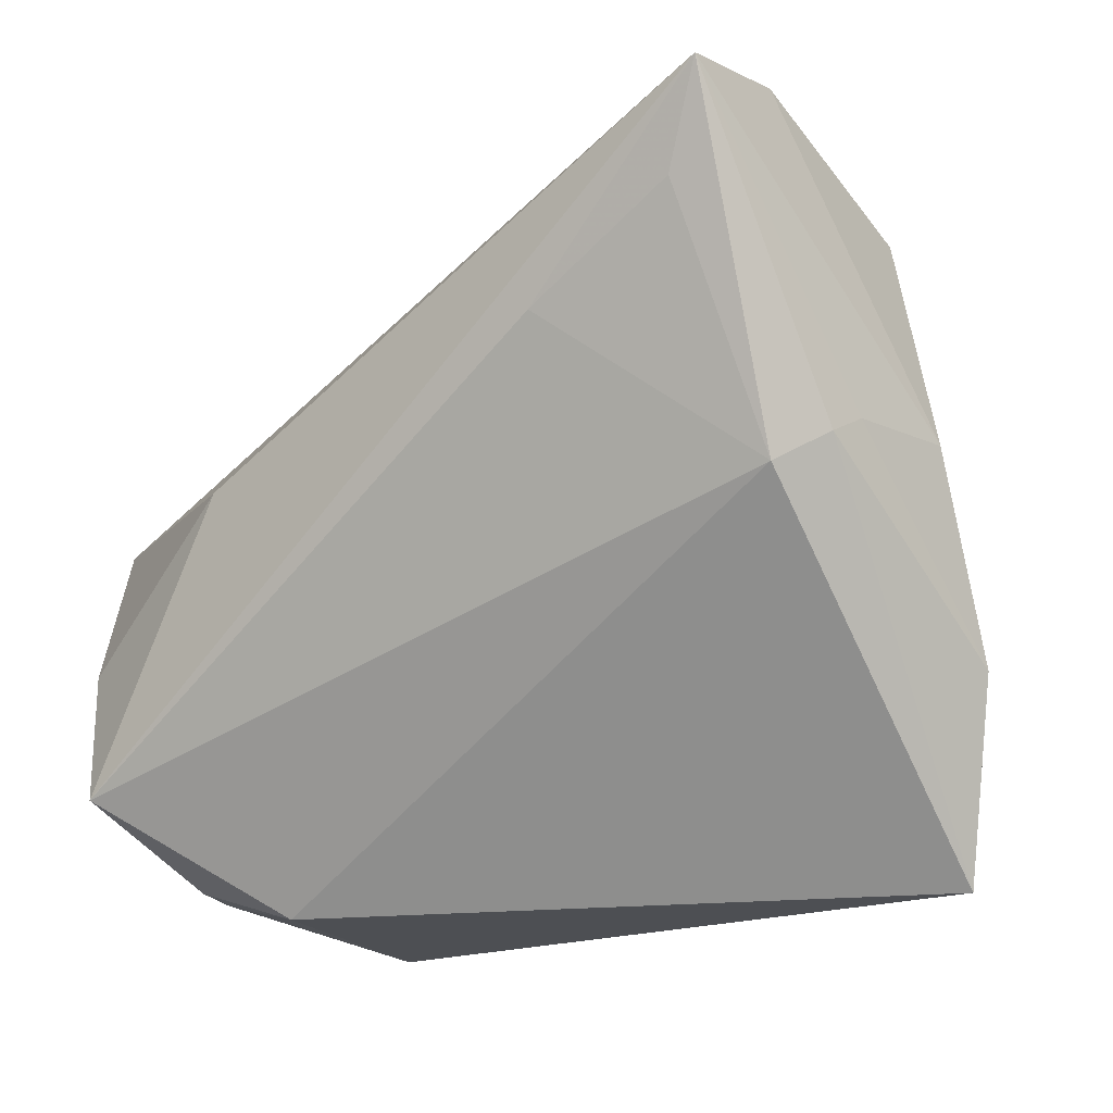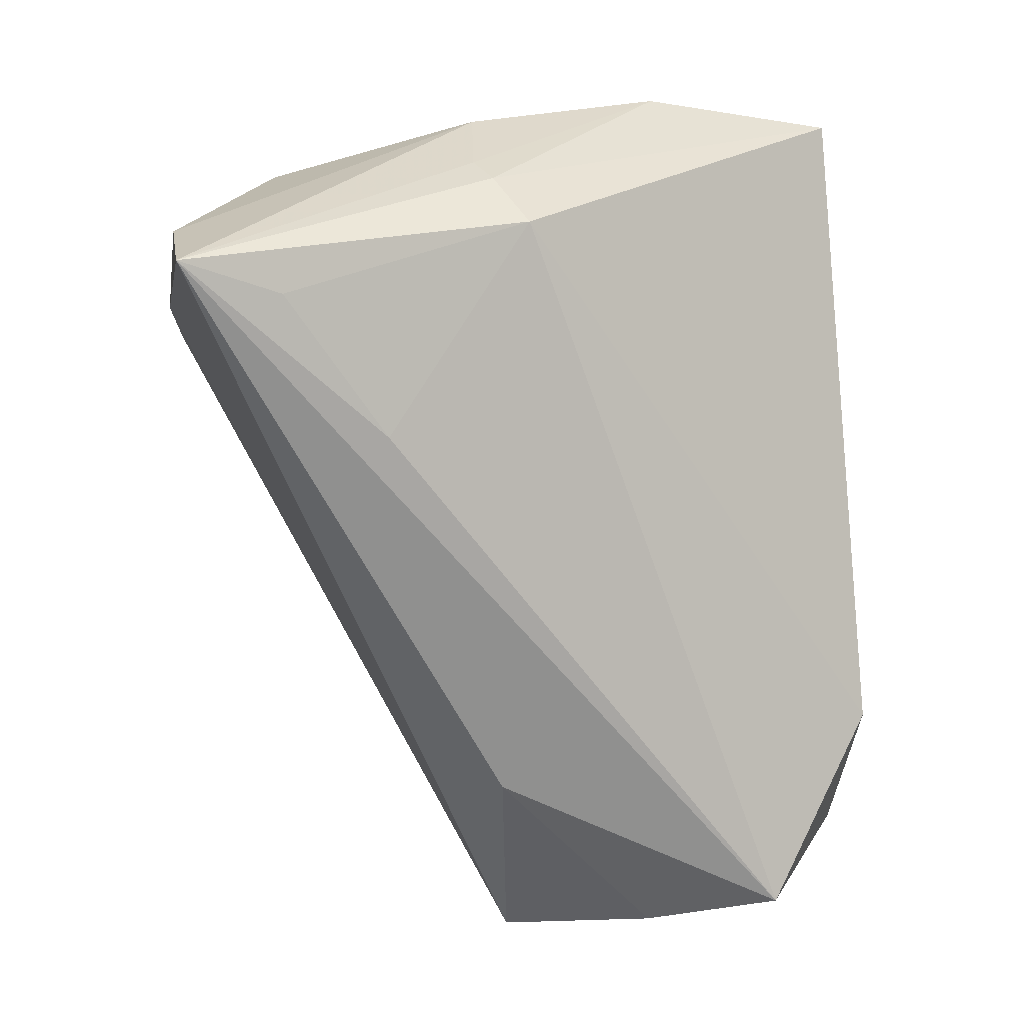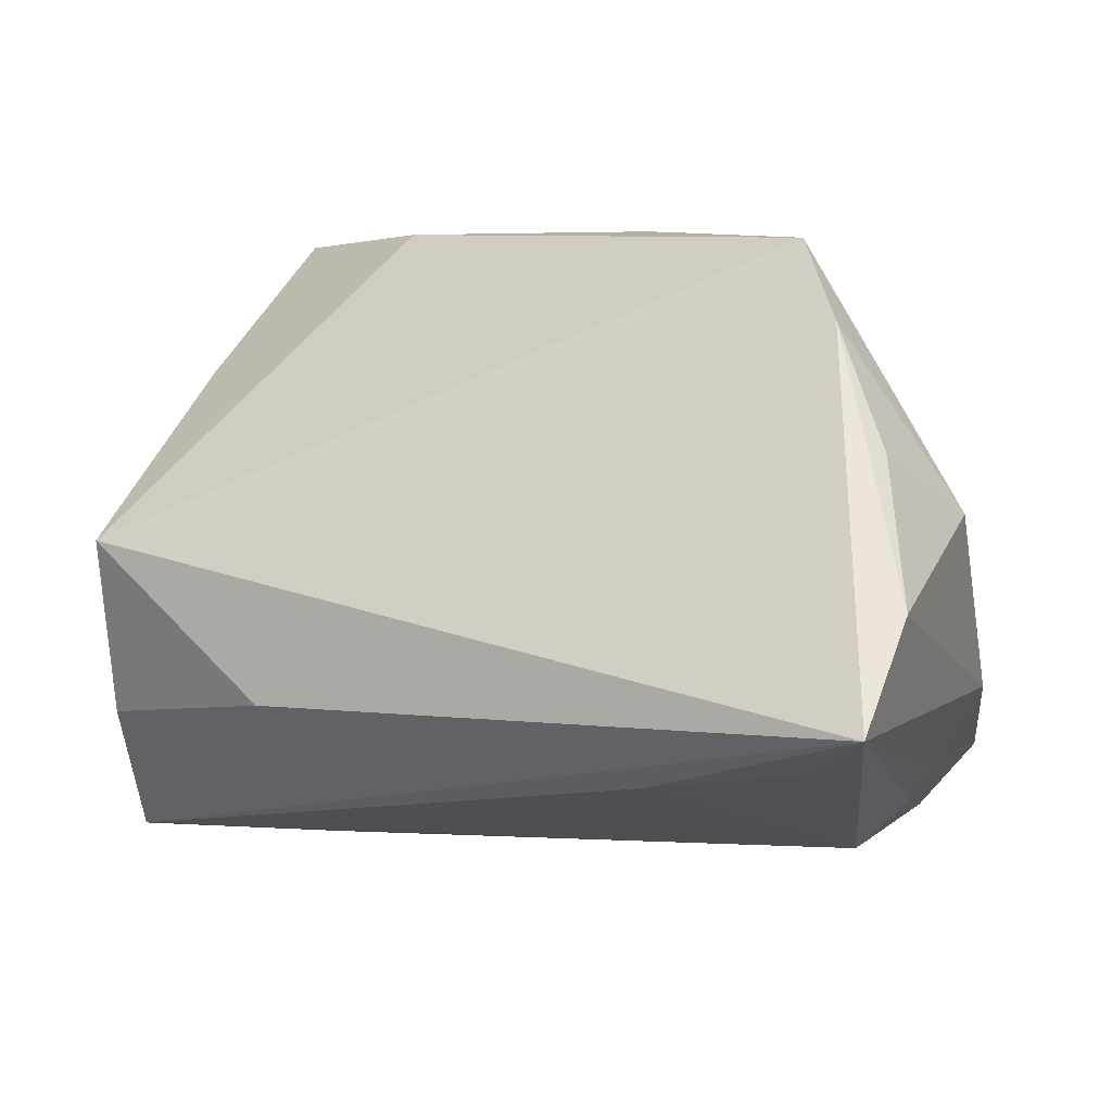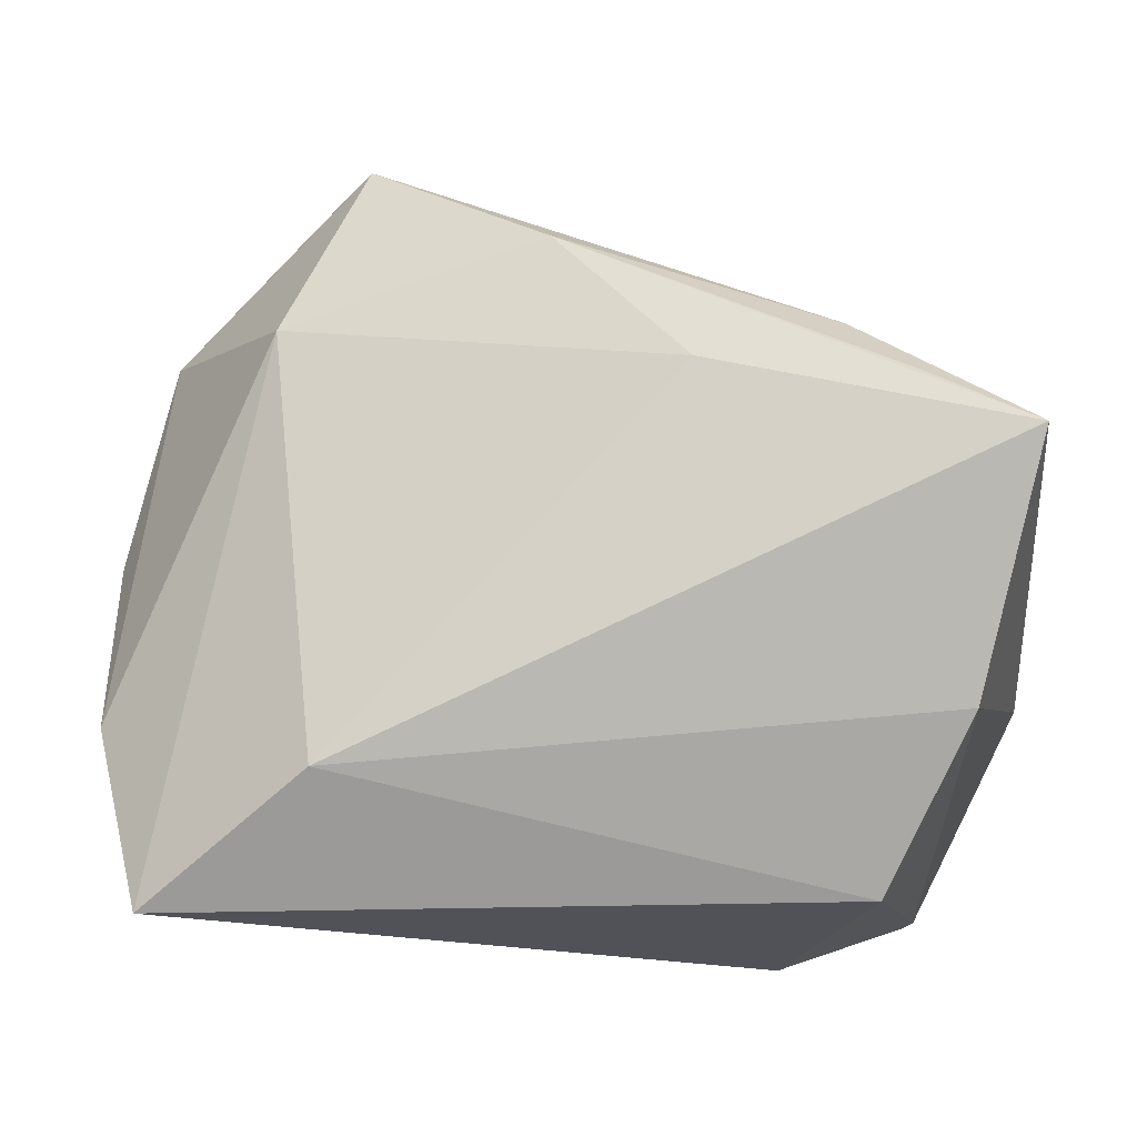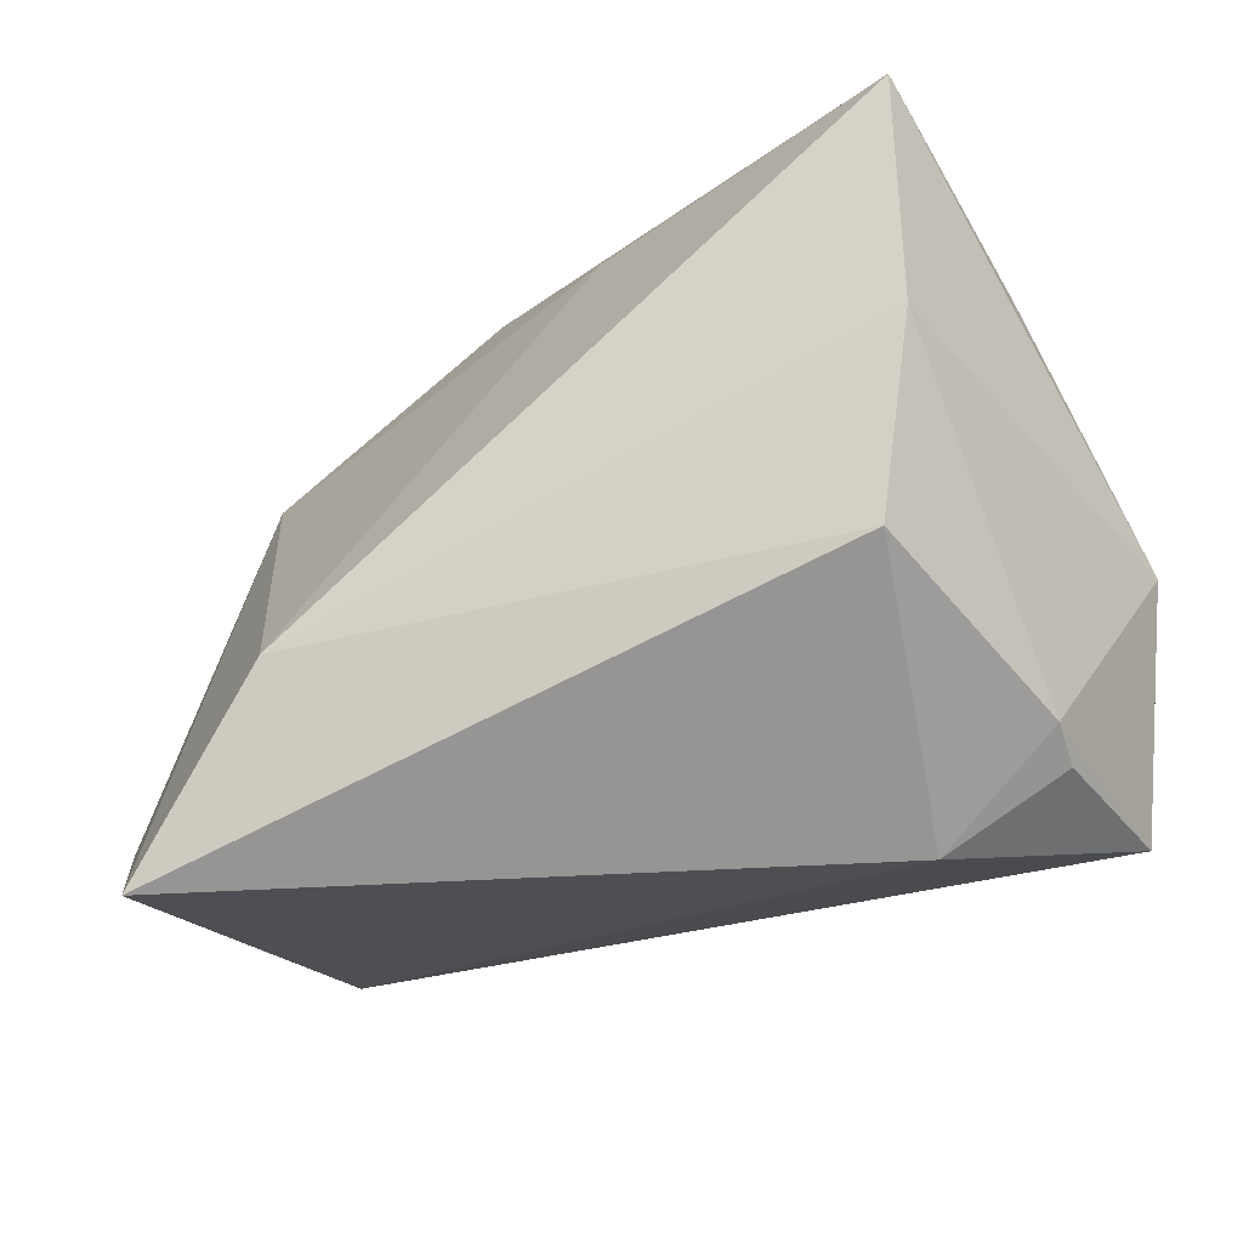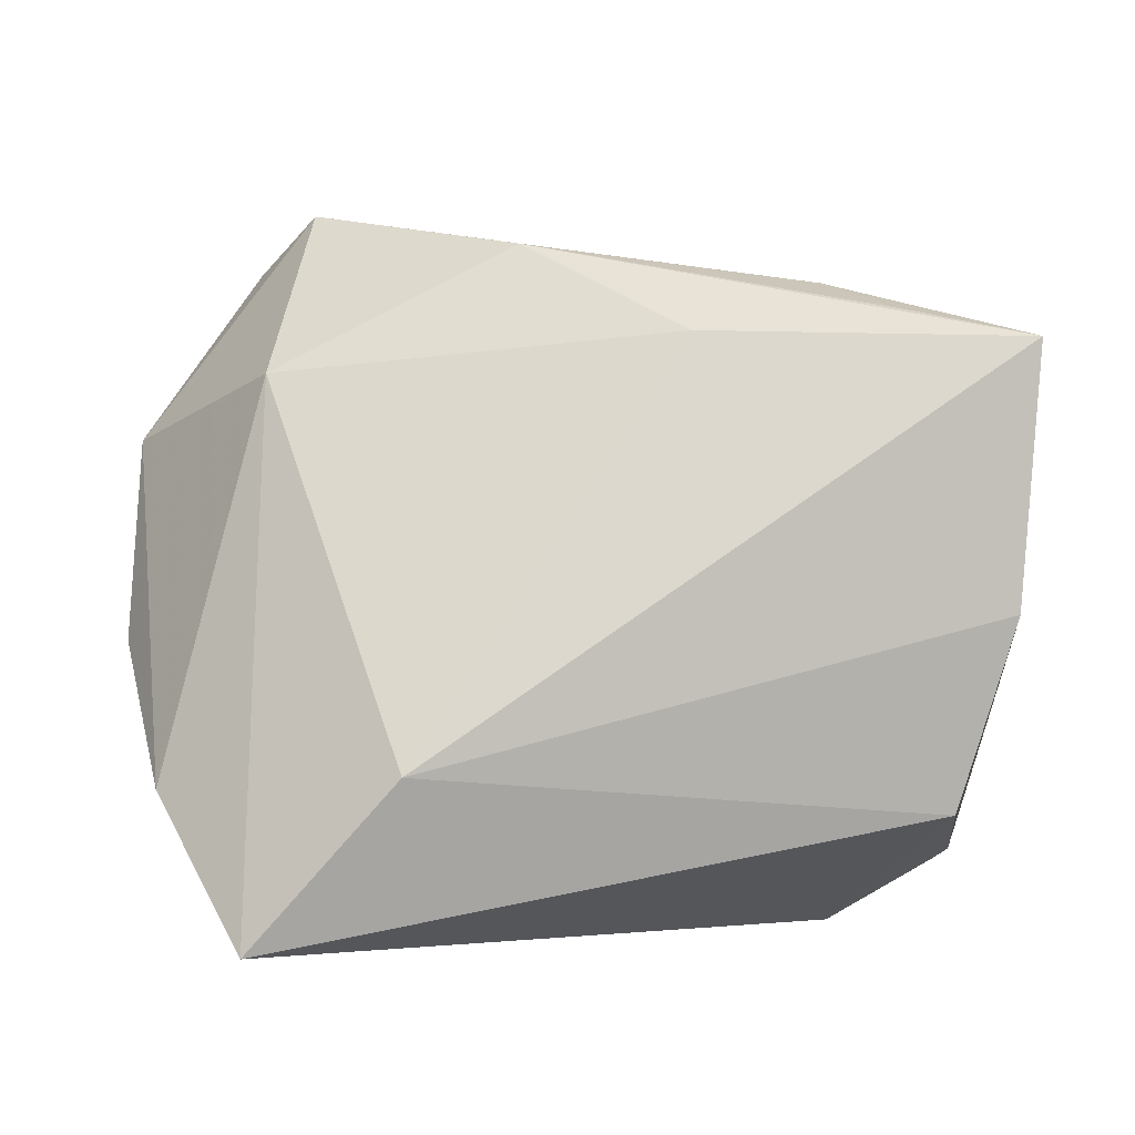
<metadata>
{"format":"obj","ext":"obj","renderer":"f3d","projection":"perspective","resolution":1024,"background":"white","views":[{"elev":-18.5,"azim":-139.7,"up":"+Y"},{"elev":-65.5,"azim":-86.1,"up":"+Z"},{"elev":47.8,"azim":-155.0,"up":"+Y"},{"elev":-20.8,"azim":5.8,"up":"+Y"},{"elev":-66.8,"azim":31.0,"up":"+Y"},{"elev":66.5,"azim":-12.3,"up":"+Z"}]}
</metadata>
<code>
v 0.04905 -0.008482 -0.01688
v -0.04113 0.02527 -0.03123
v -0.01977 0.04512 0.0177
v 0.05005 0.00409 0.03576
v -0.03692 0.04026 -0.003218
v -0.04412 0.02908 0.002968
v 0.01591 0.01478 0.03125
v 0.04969 0.00465 0.01005
v -0.02708 0.0445 0.008064
v 0.03647 -0.03323 -0.01316
v 0.03537 -0.03272 -0.01798
v -0.04939 0.005249 0.00228
v -0.02275 -0.02514 0.02576
v 0.04259 -0.02049 0.02317
v 0.03264 -0.03678 0.01228
v -0.04629 0.03556 -0.03352
v 0.0216 -0.03719 -0.01766
v 0.001007 0.03148 0.02672
v -0.04202 -0.03719 0.0164
v -0.02844 0.02363 0.02319
v -0.02466 0.01547 -0.03269
v -0.04701 0.002864 -0.01344
v 0.03683 -0.02467 -0.03352
v 0.01913 0.006346 -0.03352
v 0.0376 0.01168 0.03297
v 0.04611 0.007795 -0.02149
v -0.04785 0.005033 -0.0096
v 0.0406 -0.009639 -0.03026
v -0.04807 -0.01605 0.01153
v -0.04518 0.03788 -0.01968
v 0.03129 0.01918 0.02786
v -0.04342 -0.0009521 -0.01887
f 19 32 17
f 10 15 17
f 17 15 19
f 9 3 26
f 26 3 31
f 14 1 4
f 14 15 10
f 10 1 14
f 4 1 8
f 8 1 26
f 8 31 4
f 26 31 8
f 22 32 19
f 23 17 32
f 23 1 10
f 13 20 19
f 13 14 4
f 19 15 13
f 15 14 13
f 3 20 18
f 18 31 3
f 30 9 16
f 16 9 26
f 32 22 16
f 16 22 27
f 16 12 30
f 27 12 16
f 10 17 11
f 11 23 10
f 17 23 11
f 4 18 7
f 7 18 20
f 7 13 4
f 20 13 7
f 4 31 25
f 25 18 4
f 31 18 25
f 19 20 29
f 29 22 19
f 27 22 29
f 29 12 27
f 30 12 6
f 6 20 3
f 3 9 6
f 6 29 20
f 12 29 6
f 24 16 26
f 23 16 24
f 21 23 32
f 21 16 23
f 5 9 30
f 30 6 5
f 5 6 9
f 28 24 26
f 23 24 28
f 26 1 28
f 1 23 28
f 32 16 2
f 2 21 32
f 16 21 2

</code>
